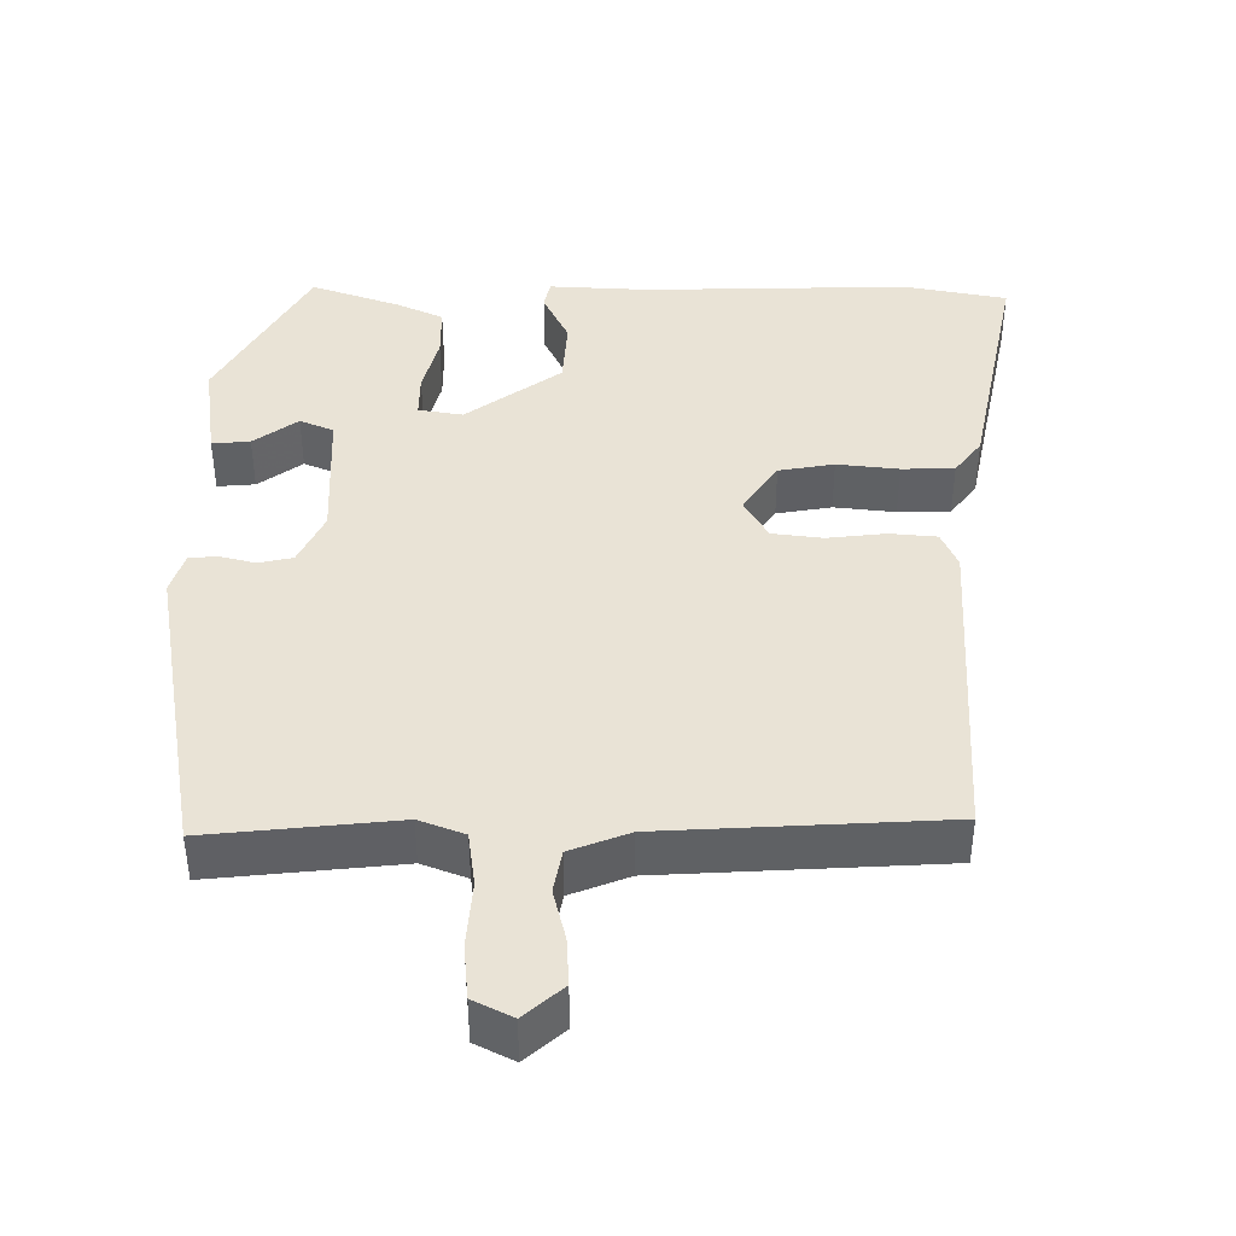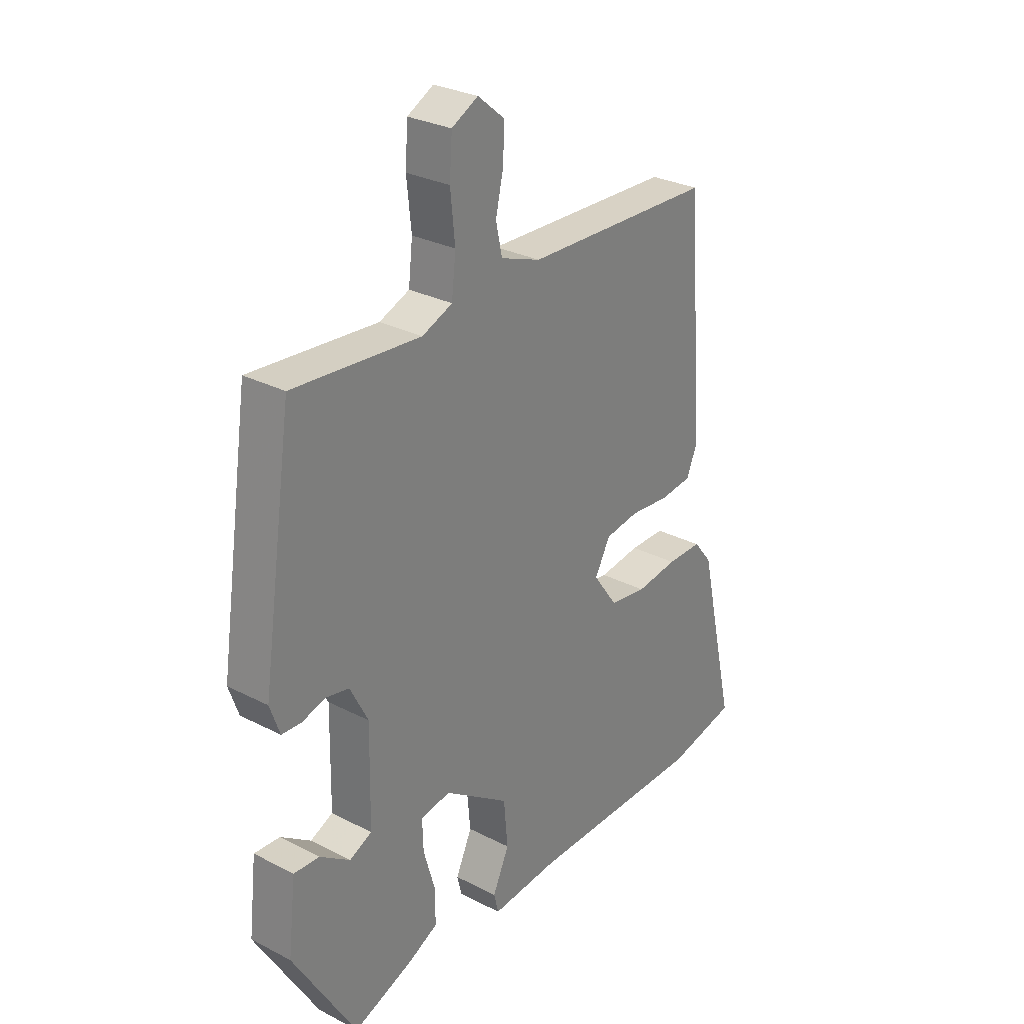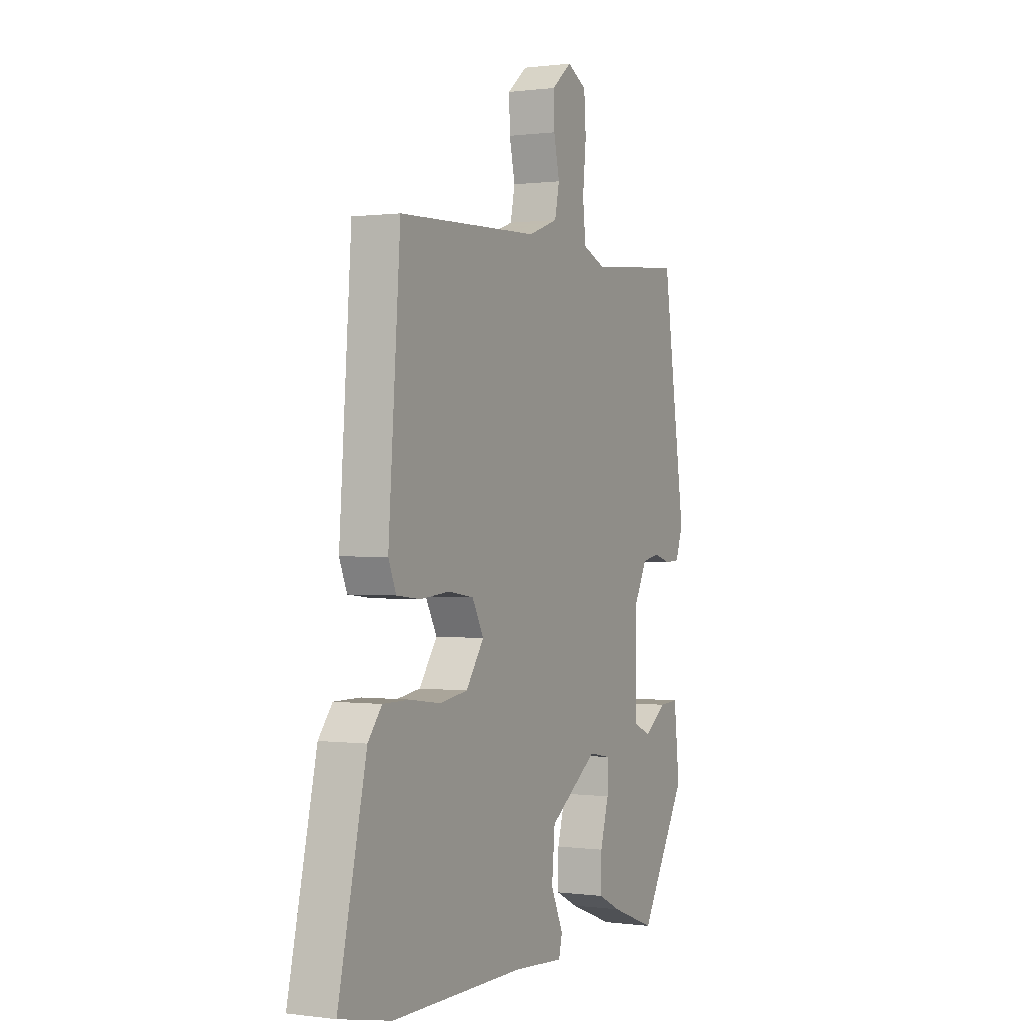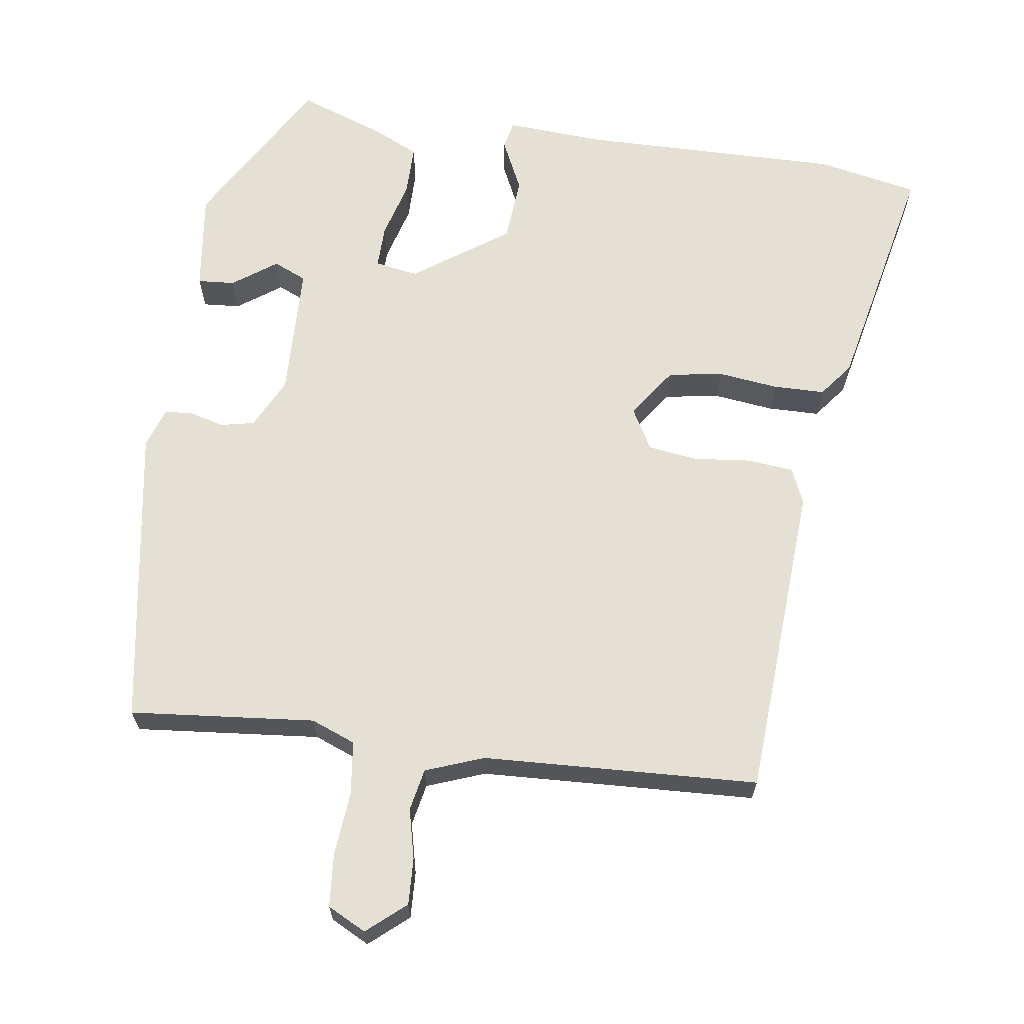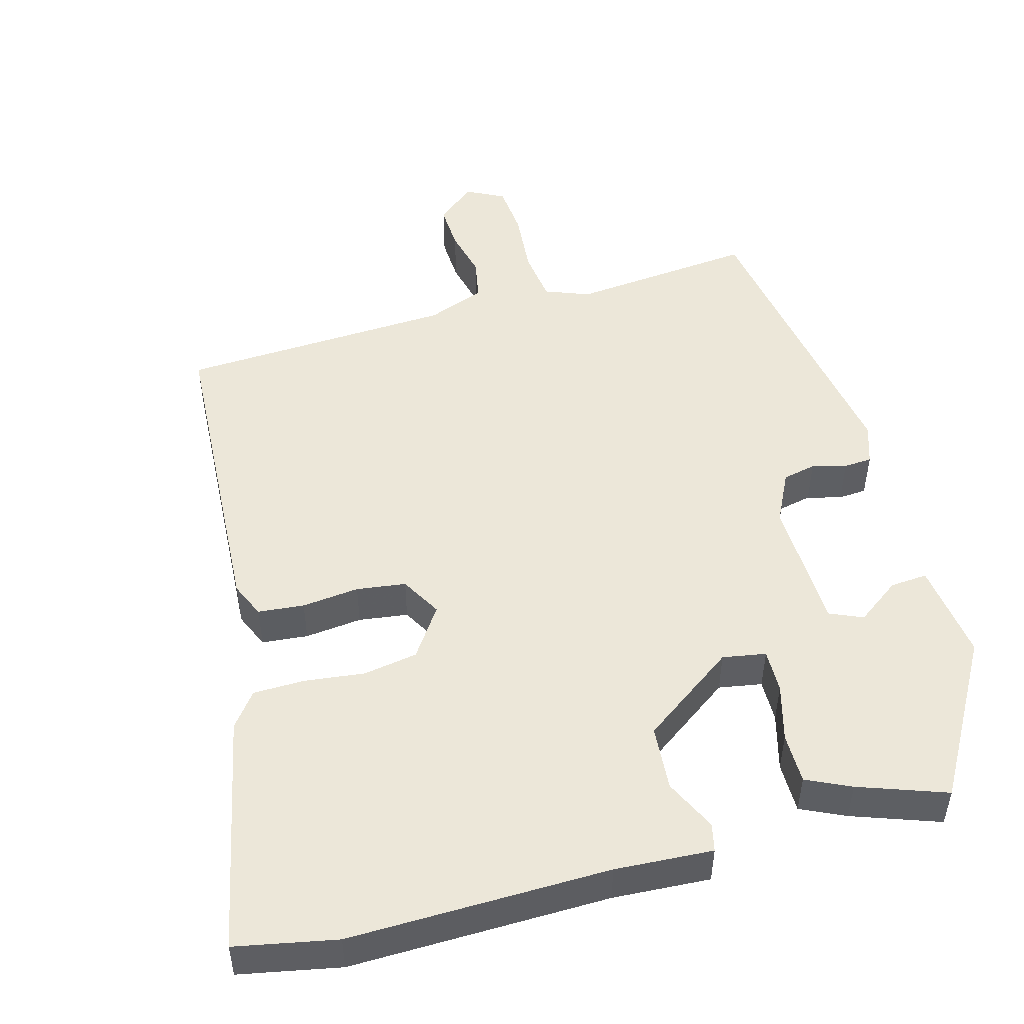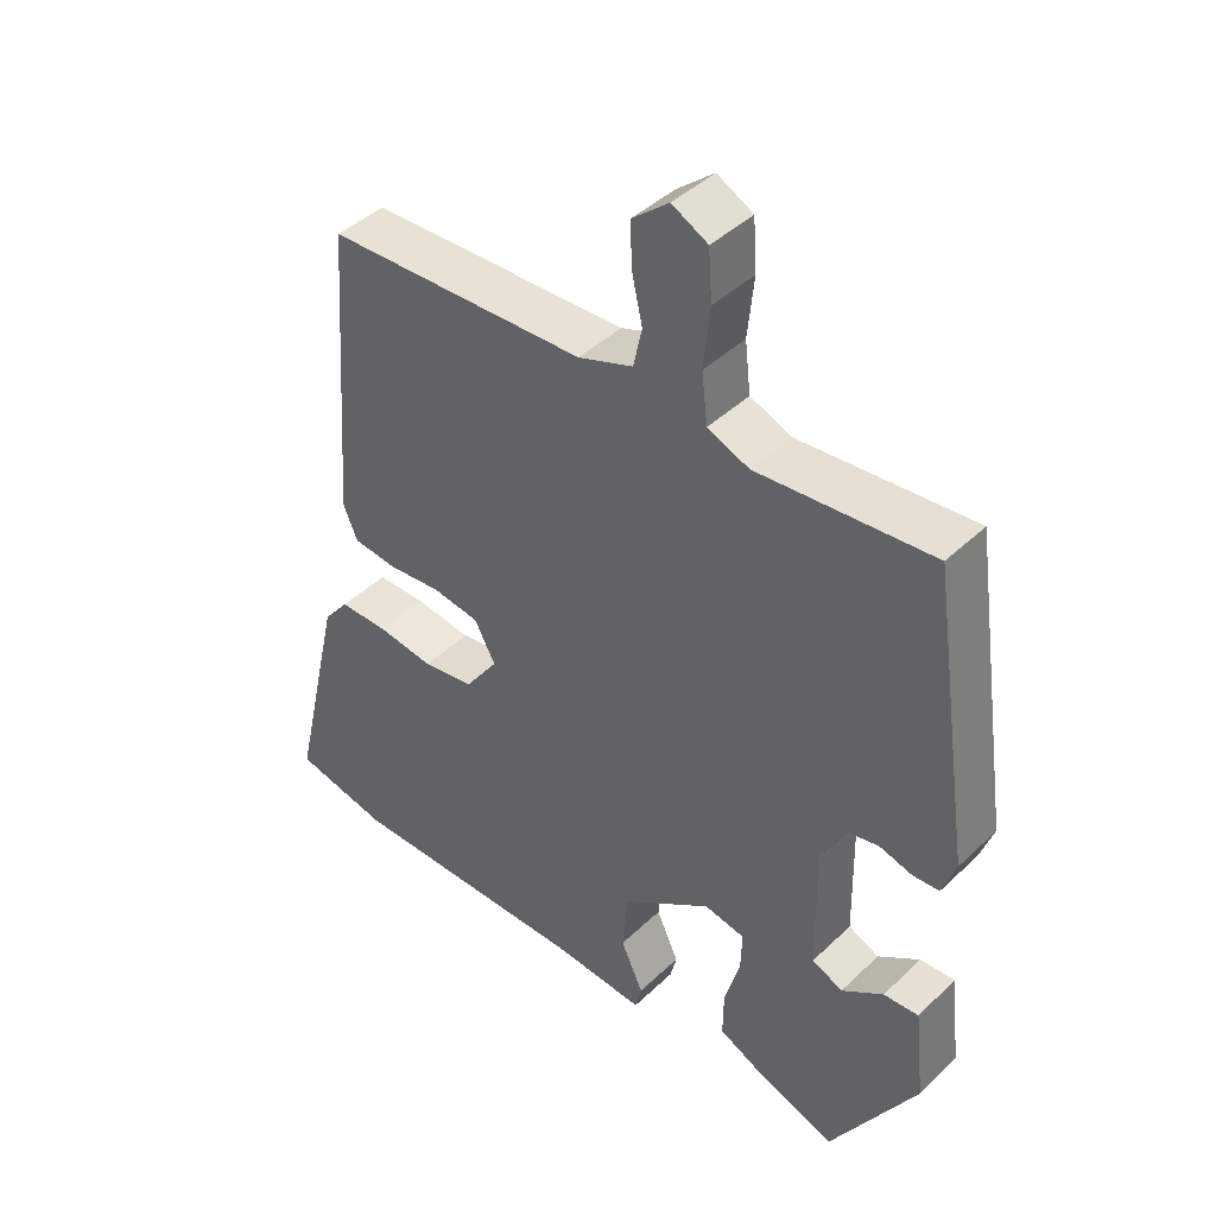
<metadata>
{"format":"obj","ext":"obj","renderer":"f3d","projection":"perspective","resolution":1024,"background":"white","views":[{"elev":42.1,"azim":-1.1,"up":"+Y"},{"elev":28.9,"azim":-52.4,"up":"+Z"},{"elev":0.3,"azim":116.4,"up":"+Z"},{"elev":65.7,"azim":7.3,"up":"+Y"},{"elev":50.0,"azim":163.6,"up":"+Y"},{"elev":42.8,"azim":-138.3,"up":"+Z"}]}
</metadata>
<code>
v -0.408 0.07 0.497
v -0.16 0.07 0.477
v -0.101 0.07 0.501
v -0.093 0.07 0.572
v -0.102 0.07 0.658
v -0.097 0.07 0.729
v -0.046 0.07 0.756
v 0.006 0.07 0.713
v 0.004 0.07 0.651
v -0.011 0.07 0.584
v 0.001 0.07 0.528
v 0.079 0.07 0.5
v 0.448 0.07 0.488
v 0.479 0.07 0.064
v 0.459 0.07 0.016
v 0.397 0.07 0.009
v 0.32 0.07 0.016
v 0.254 0.07 0.006
v 0.224 0.07 -0.049
v 0.271 0.07 -0.115
v 0.344 0.07 -0.126
v 0.425 0.07 -0.115
v 0.494 0.07 -0.115
v 0.53 0.07 -0.16
v 0.603 0.07 -0.478
v 0.468 0.07 -0.507
v 0.119 0.07 -0.507
v -0.012 0.07 -0.517
v -0.021 0.07 -0.48
v 0.011 0.07 -0.41
v 0.003 0.07 -0.323
v -0.124 0.07 -0.236
v -0.182 0.07 -0.247
v -0.18 0.07 -0.305
v -0.158 0.07 -0.381
v -0.157 0.07 -0.449
v -0.216 0.07 -0.478
v -0.333 0.07 -0.522
v -0.456 0.07 -0.316
v -0.441 0.07 -0.183
v -0.391 0.07 -0.186
v -0.332 0.07 -0.227
v -0.288 0.07 -0.207
v -0.285 0.07 -0.028
v -0.32 0.07 0.04
v -0.365 0.07 0.049
v -0.411 0.07 0.036
v -0.449 0.07 0.038
v -0.468 0.07 0.092
v -0.408 0 0.497
v -0.16 0 0.477
v -0.101 0 0.501
v -0.093 0 0.572
v -0.102 0 0.658
v -0.097 0 0.729
v -0.046 0 0.756
v 0.006 0 0.713
v 0.004 0 0.651
v -0.011 0 0.584
v 0.001 0 0.528
v 0.079 0 0.5
v 0.448 0 0.488
v 0.479 0 0.064
v 0.459 0 0.016
v 0.397 0 0.009
v 0.32 0 0.016
v 0.254 0 0.006
v 0.224 0 -0.049
v 0.271 0 -0.115
v 0.344 0 -0.126
v 0.425 0 -0.115
v 0.494 0 -0.115
v 0.53 0 -0.16
v 0.603 0 -0.478
v 0.468 0 -0.507
v 0.119 0 -0.507
v -0.012 0 -0.517
v -0.021 0 -0.48
v 0.011 0 -0.41
v 0.003 0 -0.323
v -0.124 0 -0.236
v -0.182 0 -0.247
v -0.18 0 -0.305
v -0.158 0 -0.381
v -0.157 0 -0.449
v -0.216 0 -0.478
v -0.333 0 -0.522
v -0.456 0 -0.316
v -0.441 0 -0.183
v -0.391 0 -0.186
v -0.332 0 -0.227
v -0.288 0 -0.207
v -0.285 0 -0.028
v -0.32 0 0.04
v -0.365 0 0.049
v -0.411 0 0.036
v -0.449 0 0.038
v -0.468 0 0.092
f 46 47 48 49
f 45 46 49 1
f 44 45 1 2
f 43 44 2 3
f 39 40 41 42
f 39 42 43
f 38 39 43
f 37 38 43 3
f 34 35 36 37
f 33 34 37
f 27 28 29 30
f 27 30 31
f 26 27 31
f 25 26 31 32
f 21 22 23 24
f 20 21 24 25
f 14 15 16 17
f 12 13 14 17
f 11 12 17 18
f 7 8 9 10
f 5 6 7 10
f 4 5 10 11
f 3 4 11 18
f 33 37 3
f 32 33 3 18
f 20 25 32
f 19 20 32
f 18 19 32
f 98 97 96 95
f 50 98 95 94
f 51 50 94 93
f 52 51 93 92
f 91 90 89 88
f 92 91 88
f 92 88 87
f 52 92 87 86
f 86 85 84 83
f 86 83 82
f 79 78 77 76
f 80 79 76
f 80 76 75
f 81 80 75 74
f 73 72 71 70
f 74 73 70 69
f 66 65 64 63
f 66 63 62 61
f 67 66 61 60
f 59 58 57 56
f 59 56 55 54
f 60 59 54 53
f 67 60 53 52
f 52 86 82
f 67 52 82 81
f 81 74 69
f 81 69 68
f 81 68 67
f 1 50 51 2
f 2 51 52 3
f 3 52 53 4
f 4 53 54 5
f 5 54 55 6
f 6 55 56 7
f 7 56 57 8
f 8 57 58 9
f 9 58 59 10
f 10 59 60 11
f 11 60 61 12
f 12 61 62 13
f 13 62 63 14
f 14 63 64 15
f 15 64 65 16
f 16 65 66 17
f 17 66 67 18
f 18 67 68 19
f 19 68 69 20
f 20 69 70 21
f 21 70 71 22
f 22 71 72 23
f 23 72 73 24
f 24 73 74 25
f 25 74 75 26
f 26 75 76 27
f 27 76 77 28
f 28 77 78 29
f 29 78 79 30
f 30 79 80 31
f 31 80 81 32
f 32 81 82 33
f 33 82 83 34
f 34 83 84 35
f 35 84 85 36
f 36 85 86 37
f 37 86 87 38
f 38 87 88 39
f 39 88 89 40
f 40 89 90 41
f 41 90 91 42
f 42 91 92 43
f 43 92 93 44
f 44 93 94 45
f 45 94 95 46
f 46 95 96 47
f 47 96 97 48
f 48 97 98 49
f 49 98 50 1

</code>
